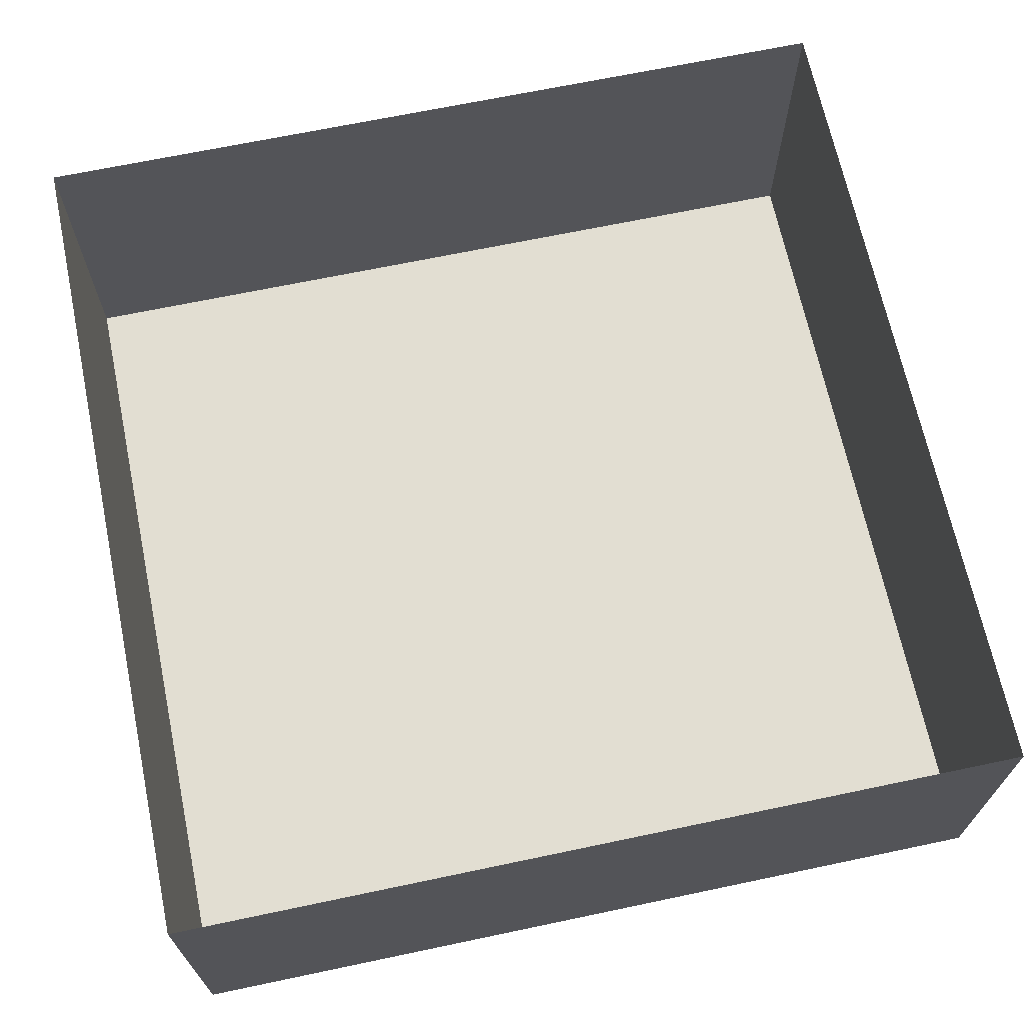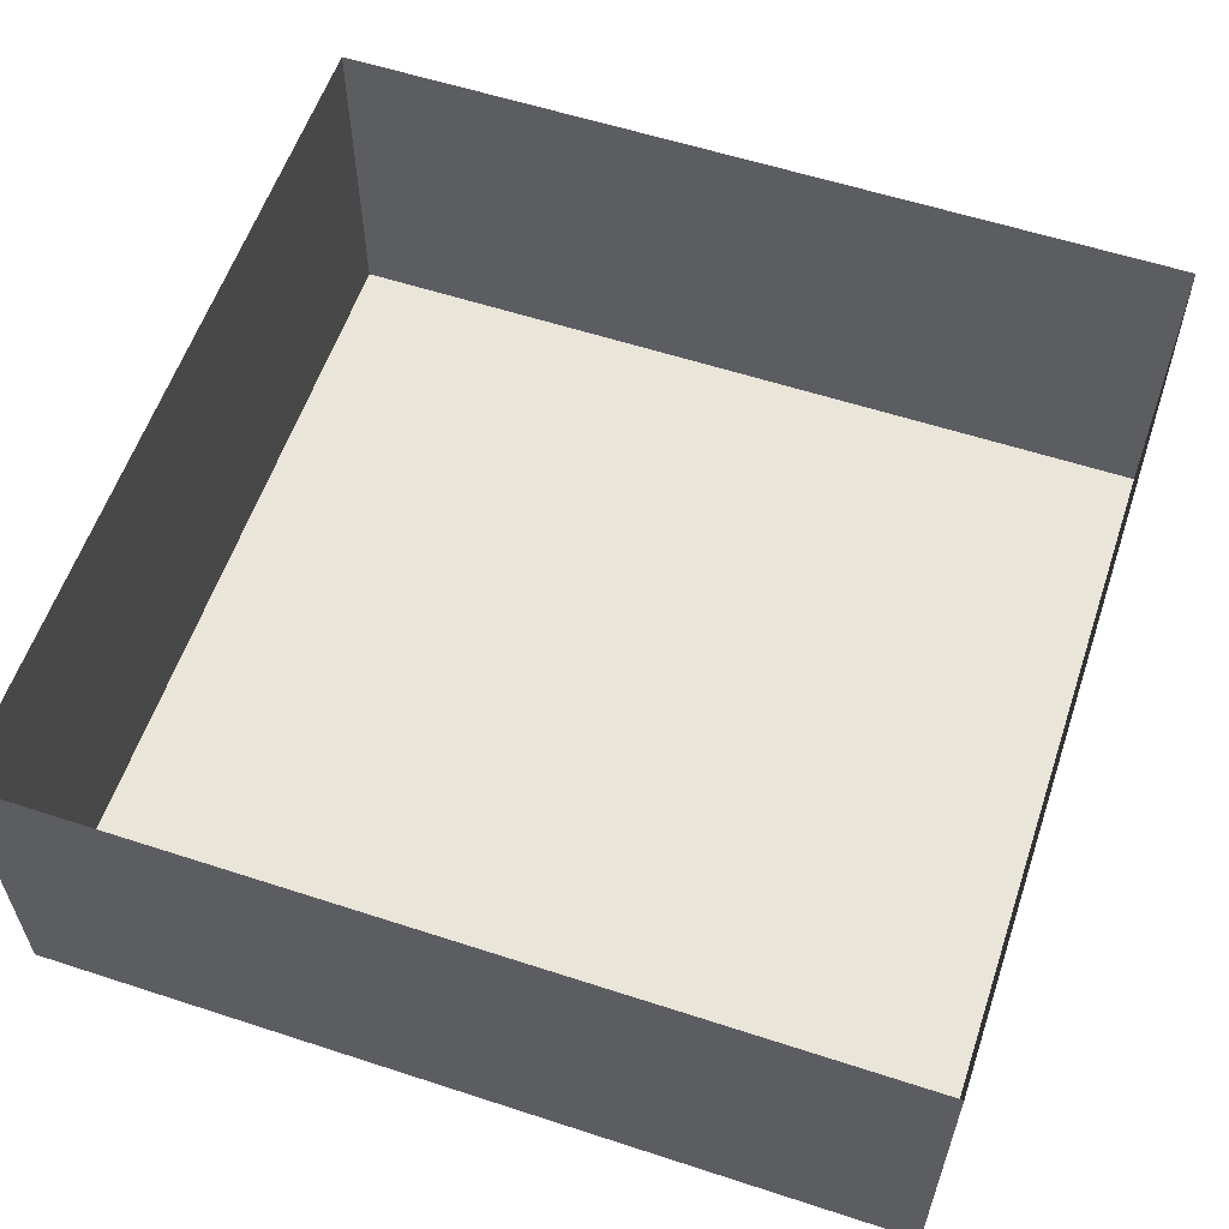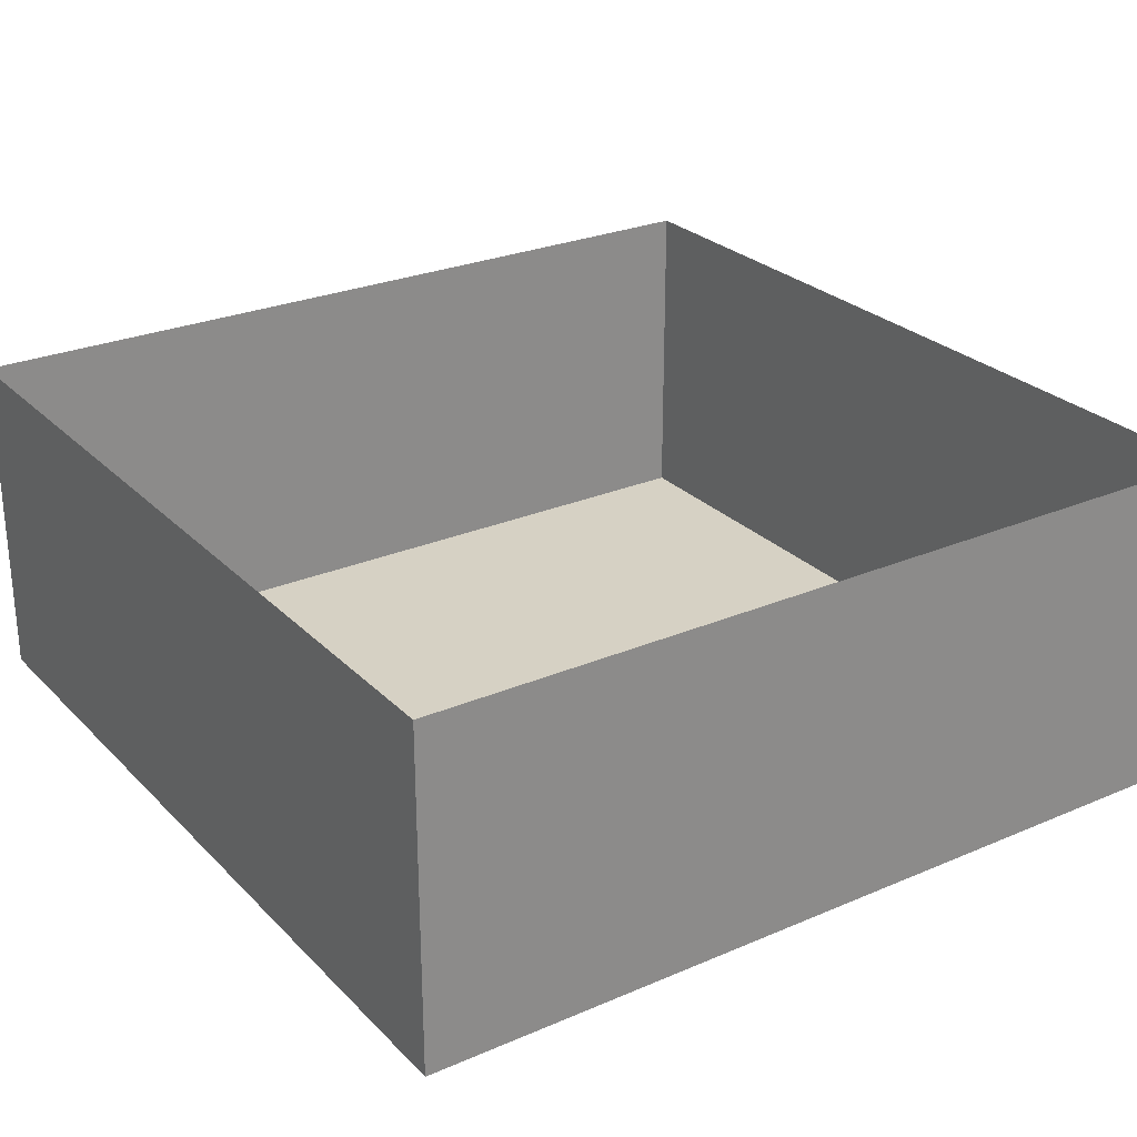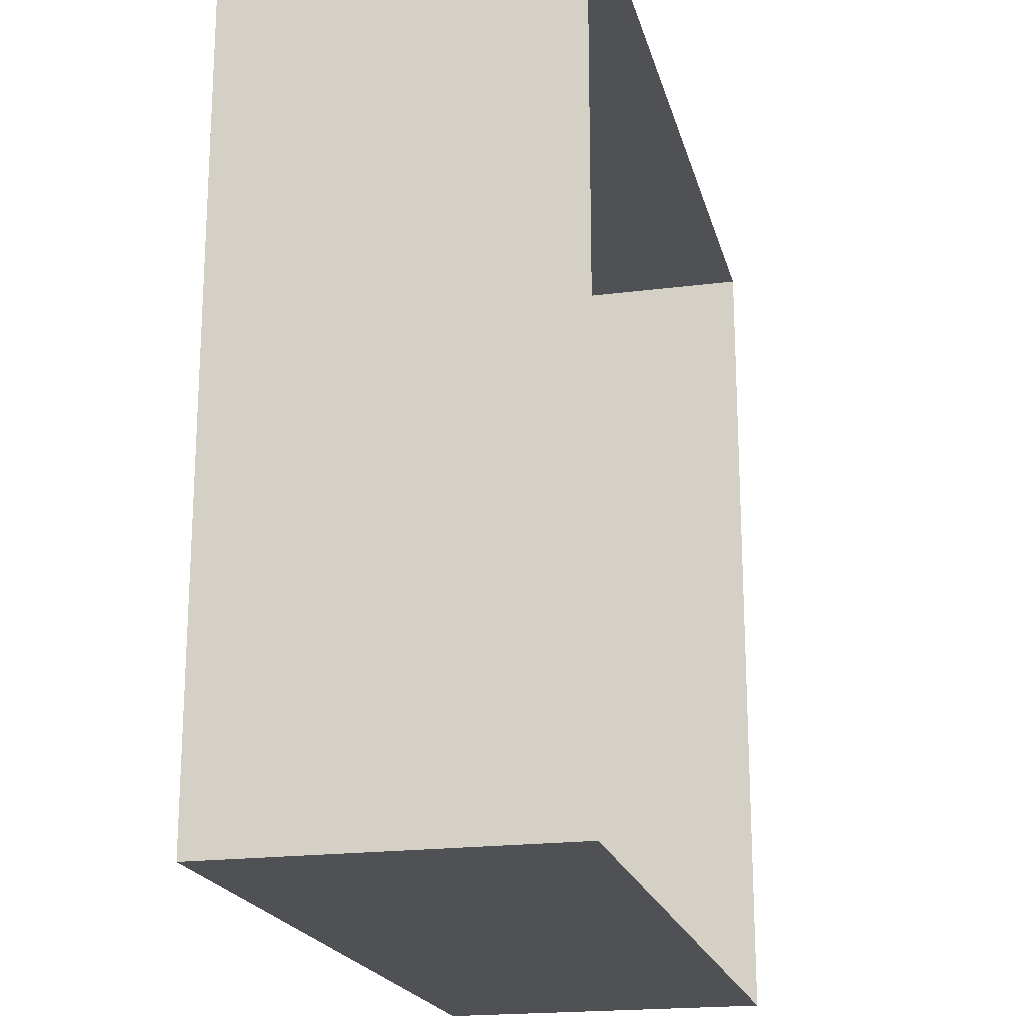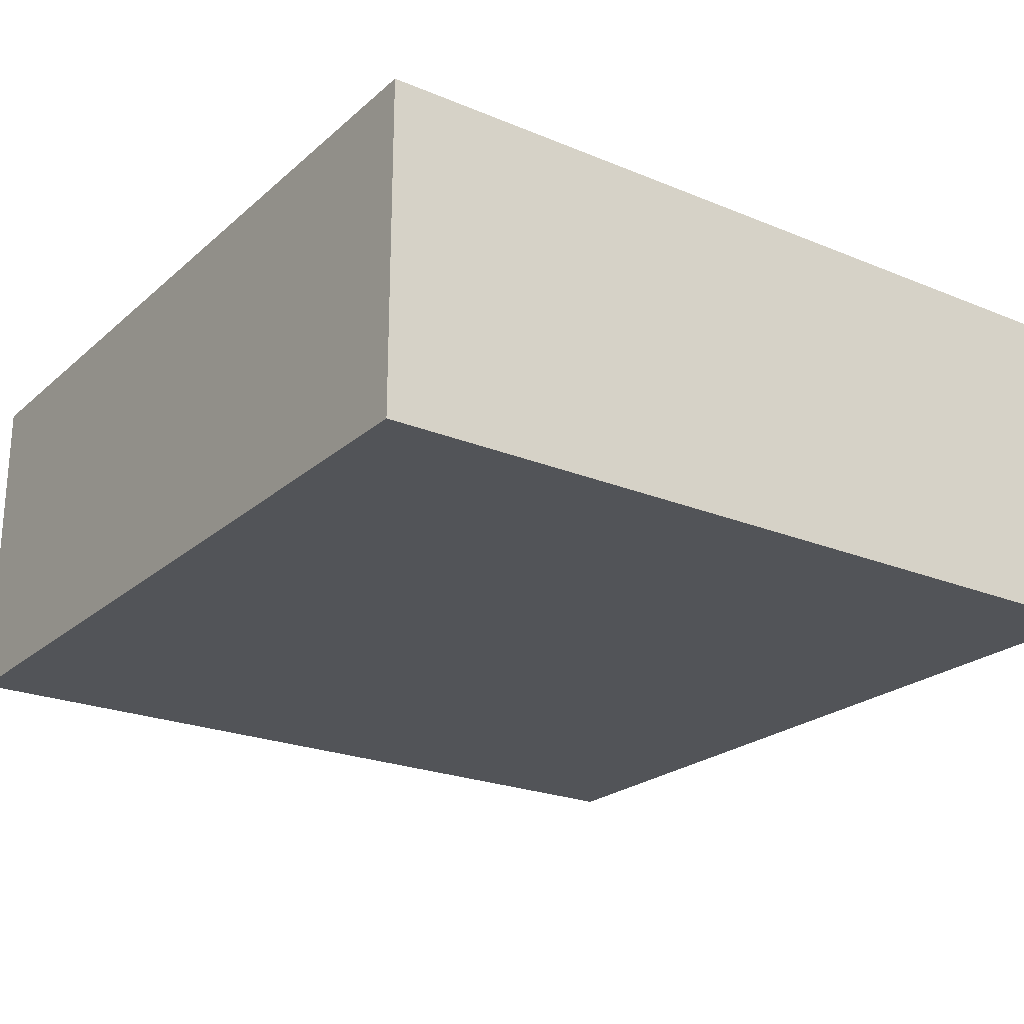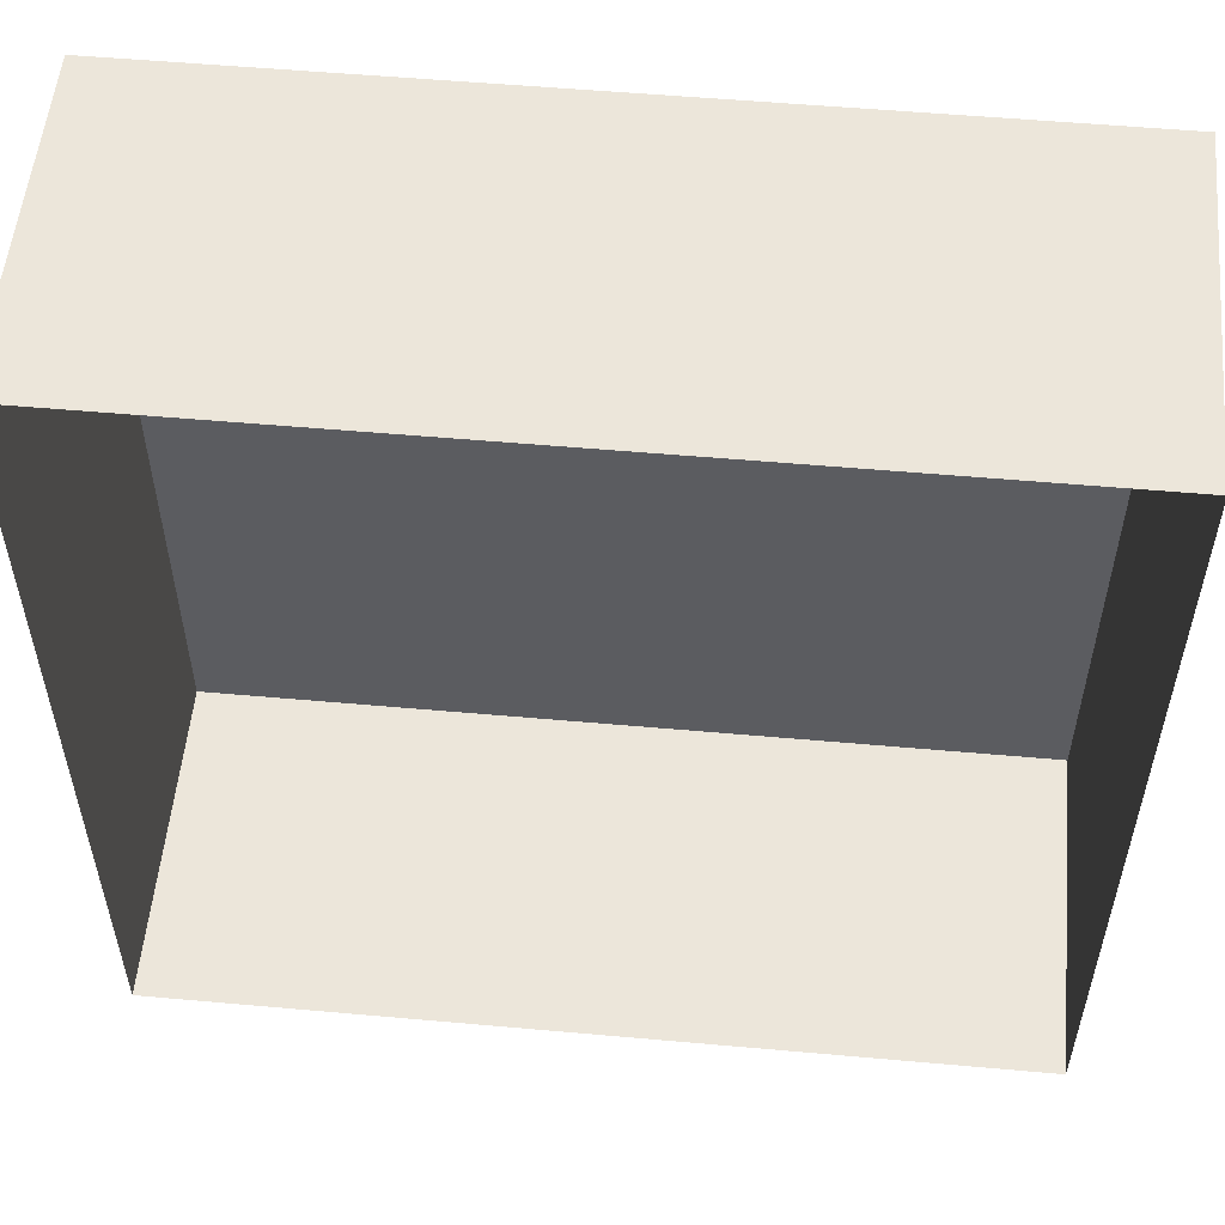
<metadata>
{"format":"obj","ext":"obj","renderer":"f3d","projection":"perspective","resolution":1024,"background":"white","views":[{"elev":67.8,"azim":78.1,"up":"+Y"},{"elev":58.5,"azim":18.6,"up":"+Y"},{"elev":26.6,"azim":-33.8,"up":"+Y"},{"elev":-19.8,"azim":103.4,"up":"+Z"},{"elev":-23.1,"azim":-35.0,"up":"+Y"},{"elev":54.6,"azim":-174.6,"up":"+Z"}]}
</metadata>
<code>
o Cube
v -1 0.79 1
v 1 0.79 1
v -1 0.79 -1
v 1 0 -1
v -1 0 -1
v 1 0 1
v -1 0 1
v 1 0.79 -1
f 4 6 2 8
f 7 5 3 1
f 7 6 4 5
f 6 7 1 2
f 5 4 8 3

</code>
